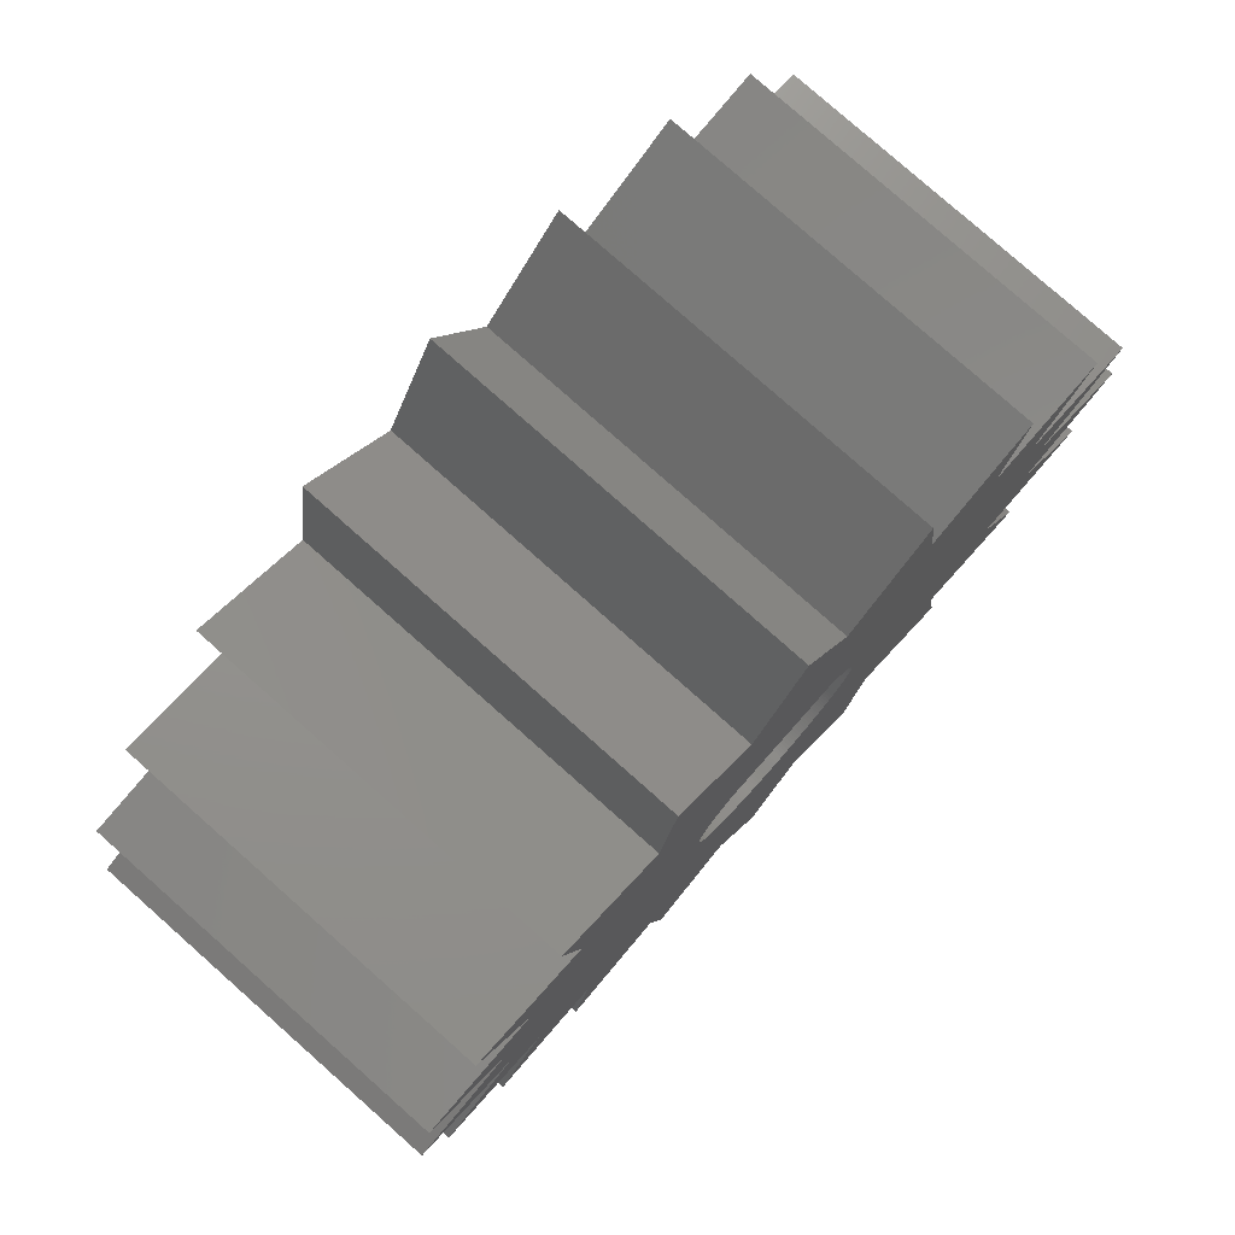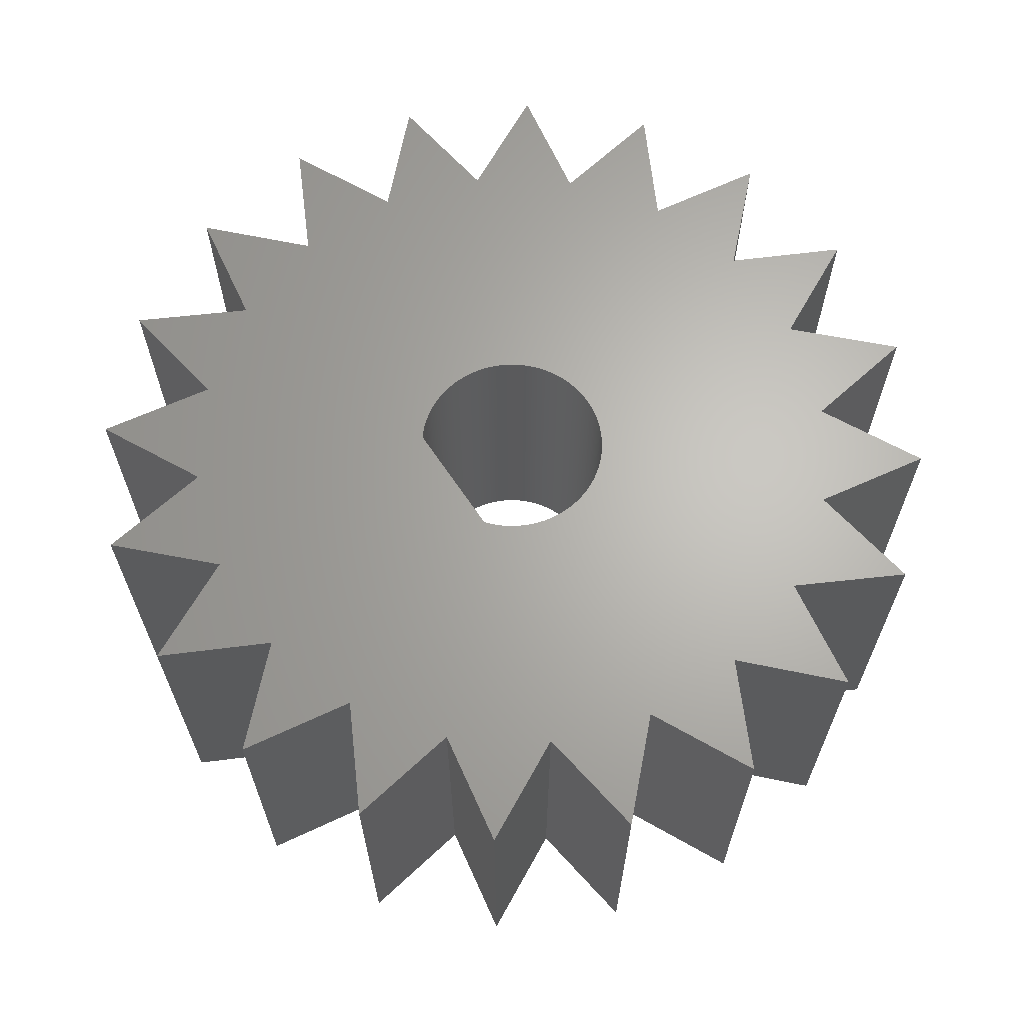
<metadata>
{"format":"stl","ext":"stl","renderer":"f3d","projection":"perspective","resolution":1024,"background":"white","views":[{"elev":79.3,"azim":-48.5,"up":"+Y"},{"elev":65.4,"azim":-123.7,"up":"+Z"}]}
</metadata>
<code>
# stl→obj: 398 verts, 796 faces
v 2.322 1.474 0
v 2.274 1.546 10
v 2.274 1.546 0
v 2.322 1.474 10
v 2.119 -1.753 0
v 2.173 -1.685 10
v 2.173 -1.685 0
v 2.119 -1.753 10
v 2.75 0 0
v 2.749 0.08638 10
v 2.749 0.08638 0
v 2.75 0 10
v 2.615 0.8498 0
v 2.587 0.9315 10
v 2.587 0.9315 0
v 2.615 0.8498 10
v -2.322 1.474 10
v -2.274 1.546 0
v -2.274 1.546 10
v -2.322 1.474 0
v -2.274 -1.546 10
v -2.322 -1.474 0
v -2.322 -1.474 10
v -2.274 -1.546 0
v 0.3447 -2.728 0
v 0.2588 -2.738 10
v 0.3447 -2.728 10
v 0.2588 -2.738 0
v 2.615 -0.8498 0
v 2.641 -0.7672 10
v 2.641 -0.7672 0
v 2.615 -0.8498 10
v 2.557 1.012 0
v 2.524 1.092 10
v 2.524 1.092 0
v 2.557 1.012 10
v -2.664 -0.6839 10
v -2.684 -0.5999 0
v -2.684 -0.5999 10
v -2.664 -0.6839 0
v 2.005 1.883 0
v 1.945 1.945 10
v 1.945 1.945 0
v 2.005 1.883 10
v -1.945 -1.945 10
v -2.005 -1.883 0
v -2.005 -1.883 10
v -1.945 -1.945 0
v -0.2588 -2.738 0
v -0.3447 -2.728 10
v -0.2588 -2.738 10
v -0.3447 -2.728 0
v 2.225 1.616 0
v 2.173 1.685 10
v 2.173 1.685 0
v 2.225 1.616 10
v -1.474 -2.322 0
v -1.546 -2.274 10
v -1.474 -2.322 10
v -1.546 -2.274 0
v 2.738 0.2588 0
v 2.728 0.3447 10
v 2.728 0.3447 0
v 2.738 0.2588 10
v 2.745 -0.1727 0
v 2.749 -0.08638 10
v 2.749 -0.08638 0
v 2.745 -0.1727 10
v 2.488 1.171 0
v 2.45 1.248 10
v 2.45 1.248 0
v 2.488 1.171 10
v 2.745 0.1727 0
v 2.745 0.1727 10
v 2.701 -0.5153 0
v 2.716 -0.4302 10
v 2.716 -0.4302 0
v 2.701 -0.5153 10
v 1.616 -2.225 0
v 1.546 -2.274 10
v 1.616 -2.225 10
v 1.546 -2.274 0
v -0.08638 -2.749 0
v -0.1727 -2.745 10
v -0.08638 -2.749 10
v -0.1727 -2.745 0
v -2.749 -0.08638 10
v -2.75 0 0
v -2.75 0 10
v -2.749 -0.08638 0
v -2.738 0.2588 10
v -2.728 0.3447 0
v -2.728 0.3447 10
v -2.738 0.2588 0
v -2.063 1.819 10
v -2.005 1.883 0
v -2.005 1.883 10
v -2.063 1.819 0
v 2.728 -0.3447 10
v 2.728 -0.3447 0
v -1.819 2.063 0
v -1.753 2.119 10
v -1.819 2.063 10
v -1.753 2.119 0
v 2.641 0.7672 0
v 2.641 0.7672 10
v -1.945 1.945 0
v -1.945 1.945 10
v 1.474 -2.322 0
v 1.4 -2.367 10
v 1.474 -2.322 10
v 1.4 -2.367 0
v -2.641 0.7672 10
v -2.615 0.8498 0
v -2.615 0.8498 10
v -2.641 0.7672 0
v -2.745 0.1727 10
v -2.745 0.1727 0
v 2.524 -1.092 0
v 2.557 -1.012 10
v 2.557 -1.012 0
v 2.524 -1.092 10
v 2.488 -1.171 0
v 2.488 -1.171 10
v 1.883 -2.005 0
v 1.819 -2.063 10
v 1.883 -2.005 10
v 1.819 -2.063 0
v 2.587 -0.9315 0
v 2.587 -0.9315 10
v -2.587 -0.9315 10
v -2.615 -0.8498 0
v -2.615 -0.8498 10
v -2.587 -0.9315 0
v -1.753 -2.119 0
v -1.819 -2.063 10
v -1.753 -2.119 10
v -1.819 -2.063 0
v -2.41 -1.325 10
v -2.45 -1.248 0
v -2.45 -1.248 10
v -2.41 -1.325 0
v 2.684 0.5999 0
v 2.664 0.6839 10
v 2.664 0.6839 0
v 2.684 0.5999 10
v 0.08638 -2.749 0
v 0 -2.75 10
v 0.08638 -2.749 10
v 0 -2.75 0
v 0.8498 -2.615 0
v 0.7672 -2.641 10
v 0.8498 -2.615 10
v 0.7672 -2.641 0
v 0.4302 -2.716 0
v 0.4302 -2.716 10
v -1.685 -2.173 0
v -1.685 -2.173 10
v 2.716 0.4302 10
v 2.716 0.4302 0
v 2.005 -1.883 0
v 2.063 -1.819 10
v 2.063 -1.819 0
v 2.005 -1.883 10
v 1.819 2.063 0
v 1.883 2.005 10
v 1.819 2.063 10
v 1.883 2.005 0
v -0.4302 -2.716 10
v -0.4302 -2.716 0
v 2.119 1.753 0
v 2.063 1.819 10
v 2.063 1.819 0
v 2.119 1.753 10
v -2.728 -0.3447 10
v -2.738 -0.2588 0
v -2.738 -0.2588 10
v -2.728 -0.3447 0
v 0.6839 -2.664 10
v 0.6839 -2.664 0
v 1.753 2.119 0
v 1.753 2.119 10
v 2.41 1.325 10
v 2.41 1.325 0
v -1.883 -2.005 10
v -1.883 -2.005 0
v 0.5999 -2.684 0
v 0.5153 -2.701 10
v 0.5999 -2.684 10
v 0.5153 -2.701 0
v -2.701 -0.5153 0
v -2.701 -0.5153 10
v 1.171 -2.488 0
v 1.092 -2.524 10
v 1.171 -2.488 10
v 1.092 -2.524 0
v 2.367 1.4 10
v 2.367 1.4 0
v 1.325 -2.41 10
v 1.325 -2.41 0
v 0.1727 -2.745 10
v 0.1727 -2.745 0
v -1.4 -2.367 0
v -1.4 -2.367 10
v 0.9315 -2.587 0
v 0.9315 -2.587 10
v -2.664 0.6839 10
v -2.664 0.6839 0
v 2.225 -1.616 10
v 2.225 -1.616 0
v -1.883 2.005 10
v -1.883 2.005 0
v -2.716 -0.4302 0
v -2.716 -0.4302 10
v -2.587 0.9315 0
v -2.587 0.9315 10
v -2.557 1.012 0
v -2.557 1.012 10
v 2.45 -1.248 0
v 2.45 -1.248 10
v 1.248 -2.45 10
v 1.248 -2.45 0
v 2.738 -0.2588 10
v 2.738 -0.2588 0
v 2.684 -0.5999 0
v 2.684 -0.5999 10
v -2.641 -0.7672 0
v -2.641 -0.7672 10
v -2.367 -1.4 10
v -2.367 -1.4 0
v -0.5153 -2.701 10
v -0.5153 -2.701 0
v -0.6839 -2.664 0
v -0.7672 -2.641 10
v -0.6839 -2.664 10
v -0.7672 -2.641 0
v -0.8498 -2.615 0
v -0.9315 -2.587 10
v -0.8498 -2.615 10
v -0.9315 -2.587 0
v -2.745 -0.1727 10
v -2.745 -0.1727 0
v -2.557 -1.012 10
v -2.557 -1.012 0
v -2.063 -1.819 0
v -2.063 -1.819 10
v -2.524 1.092 10
v -2.488 1.171 0
v -2.488 1.171 10
v -2.524 1.092 0
v -2.225 1.616 10
v -2.173 1.685 0
v -2.173 1.685 10
v -2.225 1.616 0
v -2.225 -1.616 10
v -2.225 -1.616 0
v 1.714 2.15 0
v 1.714 2.15 10
v 2.41 -1.325 0
v 2.41 -1.325 10
v 2.322 -1.474 0
v 2.367 -1.4 10
v 2.367 -1.4 0
v 2.322 -1.474 10
v -2.749 0.08638 0
v -2.749 0.08638 10
v 1.685 -2.173 0
v 1.685 -2.173 10
v -2.119 1.753 0
v -2.119 1.753 10
v -2.684 0.5999 10
v -2.684 0.5999 0
v 1.012 -2.557 0
v 1.012 -2.557 10
v -1.325 -2.41 0
v -1.325 -2.41 10
v 2.664 -0.6839 10
v 2.664 -0.6839 0
v 1.945 -1.945 0
v 1.945 -1.945 10
v -1.714 2.15 10
v -1.714 2.15 0
v 1.753 -2.119 10
v 1.753 -2.119 0
v -2.41 1.325 10
v -2.367 1.4 0
v -2.367 1.4 10
v -2.41 1.325 0
v -0.5999 -2.684 0
v -0.5999 -2.684 10
v -2.119 -1.753 10
v -2.173 -1.685 0
v -2.173 -1.685 10
v -2.119 -1.753 0
v 2.274 -1.546 10
v 2.274 -1.546 0
v 2.701 0.5153 0
v 2.701 0.5153 10
v -2.45 1.248 0
v -2.45 1.248 10
v -2.701 0.5153 10
v -2.701 0.5153 0
v -2.716 0.4302 10
v -2.716 0.4302 0
v -2.524 -1.092 10
v -2.524 -1.092 0
v -1.616 -2.225 10
v -1.616 -2.225 0
v -1.012 -2.557 10
v -1.012 -2.557 0
v -2.488 -1.171 0
v -2.488 -1.171 10
v -1.248 -2.45 0
v -1.248 -2.45 10
v -1.092 -2.524 10
v -1.092 -2.524 0
v -1.171 -2.488 10
v -1.171 -2.488 0
v 6.78 -6.78 0
v 4.353 -8.544 0
v 7.33 -10.09 0
v 8.544 -4.353 0
v 8.544 4.353 0
v 10.09 -7.33 0
v 9.471 -1.5 0
v 9.471 1.5 0
v 11.86 -3.854 0
v 12.47 0 0
v 11.86 3.854 0
v 6.78 6.78 0
v 10.09 7.33 0
v 4.353 8.544 0
v 7.33 10.09 0
v 1.5 -9.471 0
v 3.854 -11.86 0
v -1.5 -9.471 0
v 0 -12.47 0
v -4.353 -8.544 0
v -6.78 -6.78 0
v -8.544 -4.353 0
v -9.471 -1.5 0
v -3.854 -11.86 0
v -12.47 0 0
v -9.471 1.5 0
v -11.86 -3.854 0
v -10.09 -7.33 0
v -6.78 6.78 0
v -4.353 8.544 0
v -7.33 10.09 0
v -8.544 4.353 0
v -10.09 7.33 0
v -11.86 3.854 0
v 1.5 9.471 0
v 3.854 11.86 0
v -1.5 9.471 0
v 0 12.47 0
v -3.854 11.86 0
v -7.33 -10.09 0
v 6.78 6.78 10
v 4.353 8.544 10
v 7.33 10.09 10
v 8.544 4.353 10
v 8.544 -4.353 10
v 10.09 7.33 10
v 9.471 1.5 10
v 9.471 -1.5 10
v 11.86 3.854 10
v 12.47 0 10
v 11.86 -3.854 10
v 6.78 -6.78 10
v 10.09 -7.33 10
v 4.353 -8.544 10
v 7.33 -10.09 10
v 1.5 9.471 10
v 3.854 11.86 10
v -1.5 9.471 10
v 0 12.47 10
v -4.353 8.544 10
v -6.78 6.78 10
v -8.544 4.353 10
v -9.471 1.5 10
v -3.854 11.86 10
v -12.47 0 10
v -9.471 -1.5 10
v -11.86 3.854 10
v -10.09 7.33 10
v -6.78 -6.78 10
v -4.353 -8.544 10
v -7.33 -10.09 10
v -8.544 -4.353 10
v -10.09 -7.33 10
v -11.86 -3.854 10
v 1.5 -9.471 10
v 3.854 -11.86 10
v -1.5 -9.471 10
v 0 -12.47 10
v -3.854 -11.86 10
v -7.33 10.09 10
f 1 2 3
f 2 1 4
f 5 6 7
f 6 5 8
f 9 10 11
f 10 9 12
f 13 14 15
f 14 13 16
f 17 18 19
f 18 17 20
f 21 22 23
f 22 21 24
f 25 26 27
f 26 25 28
f 29 30 31
f 30 29 32
f 33 34 35
f 34 33 36
f 37 38 39
f 38 37 40
f 41 42 43
f 42 41 44
f 45 46 47
f 46 45 48
f 49 50 51
f 50 49 52
f 53 54 55
f 54 53 56
f 57 58 59
f 58 57 60
f 61 62 63
f 62 61 64
f 65 66 67
f 66 65 68
f 69 70 71
f 70 69 72
f 73 64 61
f 64 73 74
f 75 76 77
f 76 75 78
f 79 80 81
f 80 79 82
f 83 84 85
f 84 83 86
f 87 88 89
f 88 87 90
f 91 92 93
f 92 91 94
f 95 96 97
f 96 95 98
f 77 99 100
f 99 77 76
f 101 102 103
f 102 101 104
f 105 16 13
f 16 105 106
f 97 107 108
f 107 97 96
f 109 110 111
f 110 109 112
f 113 114 115
f 114 113 116
f 117 94 91
f 94 117 118
f 119 120 121
f 120 119 122
f 123 122 119
f 122 123 124
f 125 126 127
f 126 125 128
f 129 32 29
f 32 129 130
f 131 132 133
f 132 131 134
f 135 136 137
f 136 135 138
f 15 36 33
f 36 15 14
f 139 140 141
f 140 139 142
f 143 144 145
f 144 143 146
f 147 148 149
f 148 147 150
f 151 152 153
f 152 151 154
f 155 27 156
f 27 155 25
f 67 12 9
f 12 67 66
f 157 137 158
f 137 157 135
f 63 159 160
f 159 63 62
f 3 56 53
f 56 3 2
f 161 162 163
f 162 161 164
f 82 111 80
f 111 82 109
f 165 166 167
f 166 165 168
f 86 51 84
f 51 86 49
f 52 169 50
f 169 52 170
f 171 172 173
f 172 171 174
f 175 176 177
f 176 175 178
f 154 179 152
f 179 154 180
f 181 167 182
f 167 181 165
f 71 183 184
f 183 71 70
f 138 185 136
f 185 138 186
f 187 188 189
f 188 187 190
f 39 191 192
f 191 39 38
f 193 194 195
f 194 193 196
f 35 72 69
f 72 35 34
f 184 197 198
f 197 184 183
f 112 199 110
f 199 112 200
f 28 201 26
f 201 28 202
f 11 74 73
f 74 11 10
f 203 59 204
f 59 203 57
f 205 153 206
f 153 205 151
f 207 116 113
f 116 207 208
f 173 44 41
f 44 173 172
f 7 209 210
f 209 7 6
f 107 211 108
f 211 107 212
f 192 213 214
f 213 192 191
f 115 215 216
f 215 115 114
f 216 217 218
f 217 216 215
f 219 124 123
f 124 219 220
f 150 85 148
f 85 150 83
f 186 45 185
f 45 186 48
f 200 221 199
f 221 200 222
f 168 42 166
f 42 168 43
f 100 223 224
f 223 100 99
f 225 78 75
f 78 225 226
f 133 227 228
f 227 133 132
f 229 142 139
f 142 229 230
f 170 231 169
f 231 170 232
f 163 8 5
f 8 163 162
f 233 234 235
f 234 233 236
f 237 238 239
f 238 237 240
f 241 90 87
f 90 241 242
f 243 134 131
f 134 243 244
f 121 130 129
f 130 121 120
f 47 245 246
f 245 47 46
f 247 248 249
f 248 247 250
f 23 230 229
f 230 23 22
f 236 239 234
f 239 236 237
f 251 252 253
f 252 251 254
f 255 24 21
f 24 255 256
f 257 182 258
f 182 257 181
f 259 220 219
f 220 259 260
f 261 262 263
f 262 261 264
f 177 242 241
f 242 177 176
f 198 4 1
f 4 198 197
f 89 265 266
f 265 89 88
f 145 106 105
f 106 145 144
f 212 103 211
f 103 212 101
f 267 81 268
f 81 267 79
f 253 269 270
f 269 253 252
f 271 208 207
f 208 271 272
f 273 206 274
f 206 273 205
f 275 204 276
f 204 275 203
f 190 156 188
f 156 190 155
f 31 277 278
f 277 31 30
f 278 226 225
f 226 278 277
f 279 127 280
f 127 279 125
f 104 281 102
f 281 104 282
f 55 174 171
f 174 55 54
f 196 274 194
f 274 196 273
f 218 250 247
f 250 218 217
f 128 283 126
f 283 128 284
f 285 286 287
f 286 285 288
f 289 235 290
f 235 289 233
f 279 164 161
f 164 279 280
f 291 292 293
f 292 291 294
f 263 260 259
f 260 263 262
f 210 295 296
f 295 210 209
f 297 146 143
f 146 297 298
f 160 298 297
f 298 160 159
f 202 149 201
f 149 202 147
f 214 178 175
f 178 214 213
f 249 299 300
f 299 249 248
f 180 189 179
f 189 180 187
f 224 68 65
f 68 224 223
f 296 264 261
f 264 296 295
f 222 195 221
f 195 222 193
f 301 272 271
f 272 301 302
f 232 290 231
f 290 232 289
f 303 302 301
f 302 303 304
f 93 304 303
f 304 93 92
f 305 244 243
f 244 305 306
f 266 118 117
f 118 266 265
f 19 254 251
f 254 19 18
f 246 294 291
f 294 246 245
f 60 307 58
f 307 60 308
f 240 309 238
f 309 240 310
f 300 288 285
f 288 300 299
f 293 256 255
f 256 293 292
f 228 40 37
f 40 228 227
f 141 311 312
f 311 141 140
f 313 276 314
f 276 313 275
f 270 98 95
f 98 270 269
f 310 315 309
f 315 310 316
f 284 268 283
f 268 284 267
f 316 317 315
f 317 316 318
f 287 20 17
f 20 287 286
f 308 158 307
f 158 308 157
f 318 314 317
f 314 318 313
f 312 306 305
f 306 312 311
f 282 258 281
f 258 282 257
f 79 319 320
f 320 319 321
f 322 319 323
f 319 322 324
f 325 322 326
f 322 325 327
f 328 325 326
f 326 323 329
f 323 326 322
f 323 330 331
f 330 323 319
f 330 332 333
f 100 319 77
f 334 320 335
f 9 319 67
f 73 330 11
f 11 330 9
f 319 9 330
f 67 319 65
f 65 319 224
f 224 319 100
f 319 75 77
f 319 225 75
f 319 278 225
f 319 31 278
f 319 29 31
f 319 129 29
f 319 121 129
f 319 119 121
f 319 123 119
f 319 219 123
f 319 259 219
f 319 263 259
f 319 261 263
f 319 296 261
f 319 210 296
f 319 7 210
f 319 5 7
f 151 320 334
f 319 163 5
f 319 161 163
f 319 279 161
f 319 125 279
f 319 128 125
f 319 284 128
f 319 267 284
f 319 79 267
f 320 82 79
f 320 109 82
f 320 112 109
f 320 200 112
f 320 222 200
f 320 193 222
f 320 196 193
f 320 273 196
f 320 205 273
f 320 151 205
f 334 154 151
f 334 180 154
f 334 187 180
f 334 190 187
f 334 155 190
f 334 25 155
f 334 28 25
f 334 202 28
f 334 147 202
f 336 334 337
f 150 334 336
f 334 150 147
f 150 336 83
f 83 336 86
f 86 336 49
f 49 336 52
f 52 336 170
f 170 336 232
f 232 336 289
f 289 336 233
f 233 336 236
f 236 336 237
f 338 237 336
f 237 338 240
f 240 338 310
f 310 338 316
f 316 338 318
f 318 338 313
f 313 338 275
f 275 338 203
f 203 338 57
f 57 338 60
f 60 338 308
f 339 308 338
f 308 339 157
f 157 339 135
f 135 339 138
f 138 339 186
f 186 339 48
f 48 339 46
f 46 339 245
f 245 339 294
f 294 339 292
f 292 339 256
f 340 256 339
f 256 340 24
f 24 340 22
f 22 340 230
f 230 340 142
f 142 340 140
f 140 340 311
f 311 340 306
f 306 340 244
f 244 340 134
f 134 340 132
f 341 132 340
f 132 341 227
f 227 341 40
f 213 341 178
f 191 341 213
f 38 341 191
f 40 341 38
f 338 336 342
f 341 343 344
f 92 344 304
f 341 340 345
f 94 344 92
f 340 339 346
f 282 347 348
f 348 347 349
f 304 350 347
f 347 350 351
f 304 344 350
f 350 344 352
f 61 330 73
f 63 330 61
f 160 330 63
f 297 330 160
f 143 330 297
f 145 330 143
f 105 330 145
f 13 330 105
f 15 330 13
f 33 330 15
f 35 330 33
f 69 330 35
f 71 330 69
f 184 330 71
f 198 330 184
f 1 330 198
f 3 330 1
f 53 330 3
f 55 330 53
f 171 330 55
f 173 330 171
f 41 330 173
f 43 330 41
f 168 330 43
f 165 330 168
f 181 330 165
f 257 330 181
f 330 257 332
f 332 257 353
f 332 353 354
f 355 353 257
f 353 355 356
f 282 355 257
f 347 282 104
f 347 104 101
f 347 101 212
f 347 212 107
f 347 107 96
f 347 96 98
f 347 98 269
f 347 269 252
f 347 252 254
f 347 254 18
f 347 18 20
f 347 20 286
f 347 286 288
f 347 288 299
f 347 299 248
f 347 248 250
f 347 250 217
f 347 217 215
f 347 215 114
f 347 114 116
f 347 116 208
f 347 208 272
f 347 272 302
f 347 302 304
f 265 344 118
f 178 341 176
f 176 341 242
f 242 341 90
f 282 348 355
f 88 344 265
f 90 341 88
f 344 88 341
f 355 348 357
f 118 344 94
f 339 338 358
f 258 359 360
f 360 359 361
f 362 359 363
f 359 362 364
f 365 362 366
f 362 365 367
f 368 365 366
f 366 363 369
f 363 366 362
f 363 370 371
f 370 363 359
f 370 372 373
f 62 359 159
f 374 360 375
f 12 359 10
f 68 370 66
f 66 370 12
f 359 12 370
f 10 359 74
f 74 359 64
f 64 359 62
f 359 298 159
f 359 146 298
f 359 144 146
f 359 106 144
f 359 16 106
f 359 14 16
f 359 36 14
f 359 34 36
f 359 72 34
f 359 70 72
f 359 183 70
f 359 197 183
f 359 4 197
f 359 2 4
f 359 56 2
f 359 54 56
f 359 174 54
f 258 360 374
f 359 172 174
f 359 44 172
f 359 42 44
f 359 166 42
f 359 167 166
f 359 182 167
f 359 258 182
f 376 374 377
f 374 376 258
f 376 281 258
f 378 281 376
f 379 281 378
f 281 379 102
f 102 379 103
f 103 379 211
f 211 379 108
f 108 379 97
f 97 379 95
f 95 379 270
f 270 379 253
f 253 379 251
f 380 251 379
f 251 380 19
f 19 380 17
f 17 380 287
f 287 380 285
f 285 380 300
f 300 380 249
f 249 380 247
f 247 380 218
f 218 380 216
f 216 380 115
f 381 115 380
f 115 381 113
f 113 381 207
f 303 381 93
f 301 381 303
f 271 381 301
f 207 381 271
f 378 376 382
f 381 383 384
f 175 384 214
f 381 380 385
f 177 384 175
f 380 379 386
f 307 387 388
f 388 387 389
f 214 390 387
f 387 390 391
f 214 384 390
f 390 384 392
f 223 370 68
f 99 370 223
f 76 370 99
f 78 370 76
f 226 370 78
f 277 370 226
f 30 370 277
f 32 370 30
f 130 370 32
f 120 370 130
f 122 370 120
f 124 370 122
f 220 370 124
f 260 370 220
f 262 370 260
f 264 370 262
f 295 370 264
f 209 370 295
f 6 370 209
f 8 370 6
f 162 370 8
f 164 370 162
f 280 370 164
f 127 370 280
f 126 370 127
f 283 370 126
f 268 370 283
f 81 370 268
f 370 81 372
f 80 372 81
f 111 372 80
f 372 393 394
f 110 372 111
f 199 372 110
f 221 372 199
f 195 372 221
f 194 372 195
f 274 372 194
f 206 372 274
f 153 372 206
f 372 153 393
f 152 393 153
f 179 393 152
f 189 393 179
f 188 393 189
f 156 393 188
f 27 393 156
f 26 393 27
f 201 393 26
f 149 393 201
f 148 393 149
f 395 393 148
f 395 148 85
f 395 85 84
f 395 84 51
f 395 51 50
f 395 50 169
f 395 169 231
f 395 231 290
f 395 290 235
f 395 235 234
f 395 234 239
f 388 239 238
f 388 238 309
f 388 309 315
f 388 315 317
f 388 317 314
f 388 314 276
f 388 276 204
f 388 204 59
f 393 395 396
f 388 59 58
f 388 58 307
f 387 307 158
f 387 158 137
f 387 137 136
f 387 136 185
f 387 185 45
f 387 45 47
f 387 47 246
f 387 246 291
f 387 291 293
f 387 293 255
f 387 255 21
f 387 21 23
f 387 23 229
f 387 229 139
f 387 139 141
f 387 141 312
f 387 312 305
f 387 305 243
f 387 243 131
f 387 131 133
f 387 133 228
f 387 228 37
f 387 37 39
f 387 39 192
f 387 192 214
f 87 384 241
f 93 381 91
f 91 381 117
f 117 381 266
f 239 388 395
f 89 384 87
f 266 381 89
f 384 89 381
f 395 388 397
f 241 384 177
f 379 378 398
f 359 333 361
f 333 359 330
f 333 360 361
f 360 333 332
f 360 354 375
f 354 360 332
f 353 375 354
f 375 353 374
f 374 356 377
f 356 374 353
f 355 377 356
f 377 355 376
f 376 357 382
f 357 376 355
f 348 382 357
f 382 348 378
f 348 398 378
f 398 348 349
f 347 398 349
f 398 347 379
f 347 386 379
f 386 347 351
f 350 386 351
f 386 350 380
f 350 385 380
f 385 350 352
f 352 381 385
f 381 352 344
f 344 383 381
f 383 344 343
f 343 384 383
f 384 343 341
f 341 392 384
f 392 341 345
f 345 390 392
f 390 345 340
f 346 390 340
f 390 346 391
f 346 387 391
f 387 346 339
f 358 387 339
f 387 358 389
f 358 388 389
f 388 358 338
f 342 388 338
f 388 342 397
f 397 336 395
f 336 397 342
f 337 395 336
f 395 337 396
f 396 334 393
f 334 396 337
f 335 393 334
f 393 335 394
f 394 320 372
f 320 394 335
f 320 373 372
f 373 320 321
f 373 319 370
f 319 373 321
f 319 371 370
f 371 319 324
f 371 322 363
f 322 371 324
f 322 369 363
f 369 322 327
f 327 366 369
f 366 327 325
f 325 368 366
f 368 325 328
f 328 365 368
f 365 328 326
f 326 367 365
f 367 326 329
f 329 362 367
f 362 329 323
f 362 331 364
f 331 362 323
f 331 359 364
f 359 331 330

</code>
